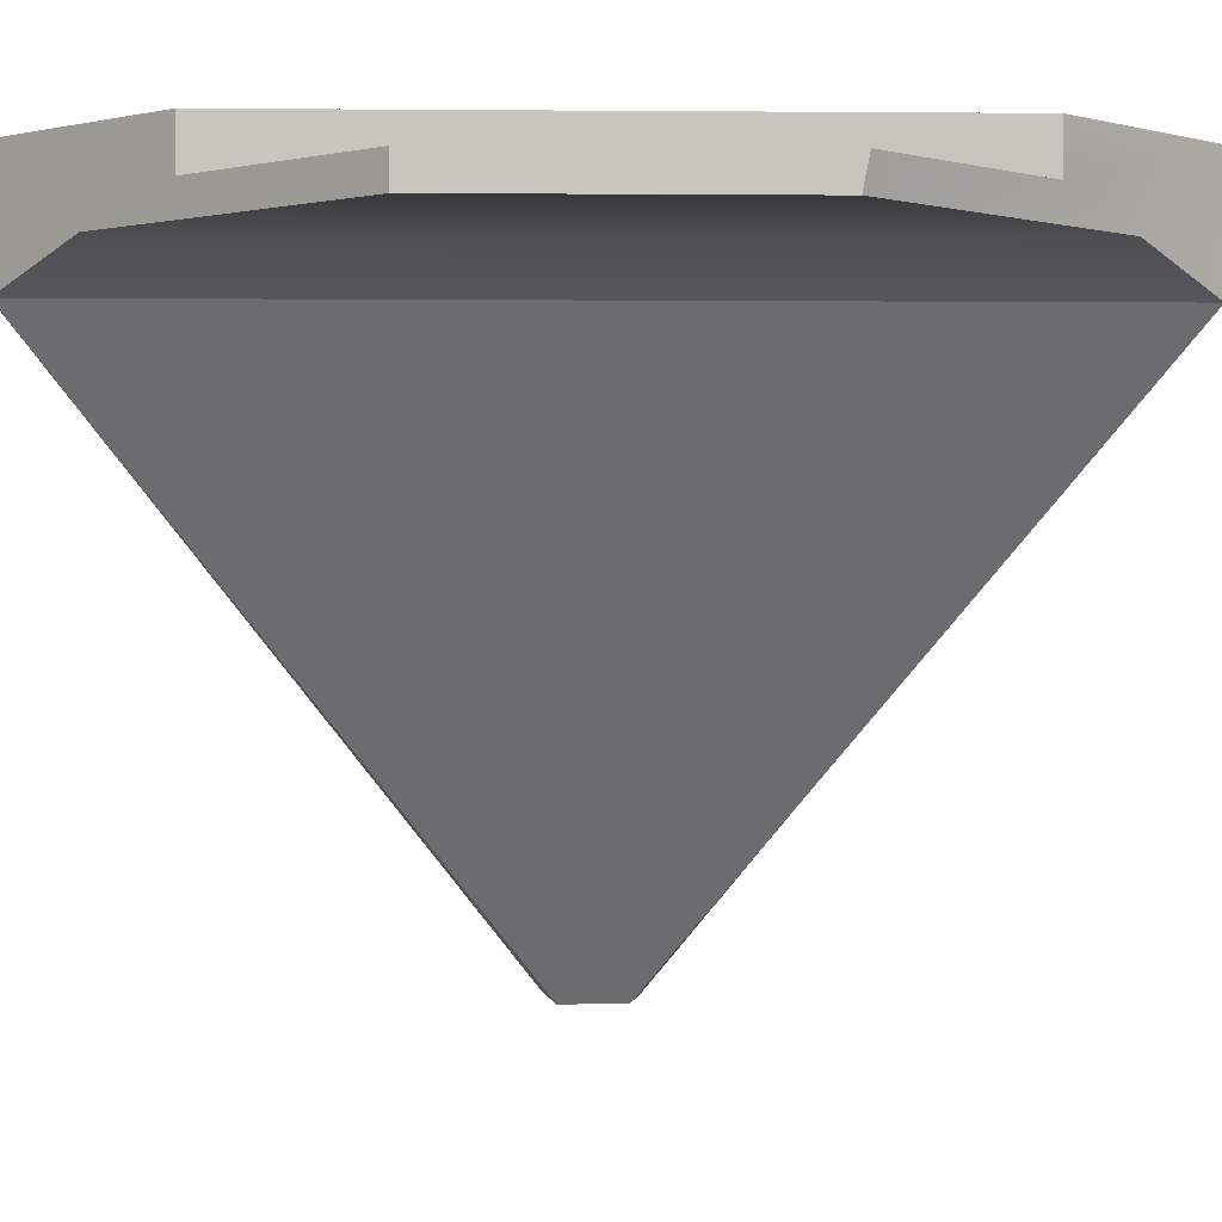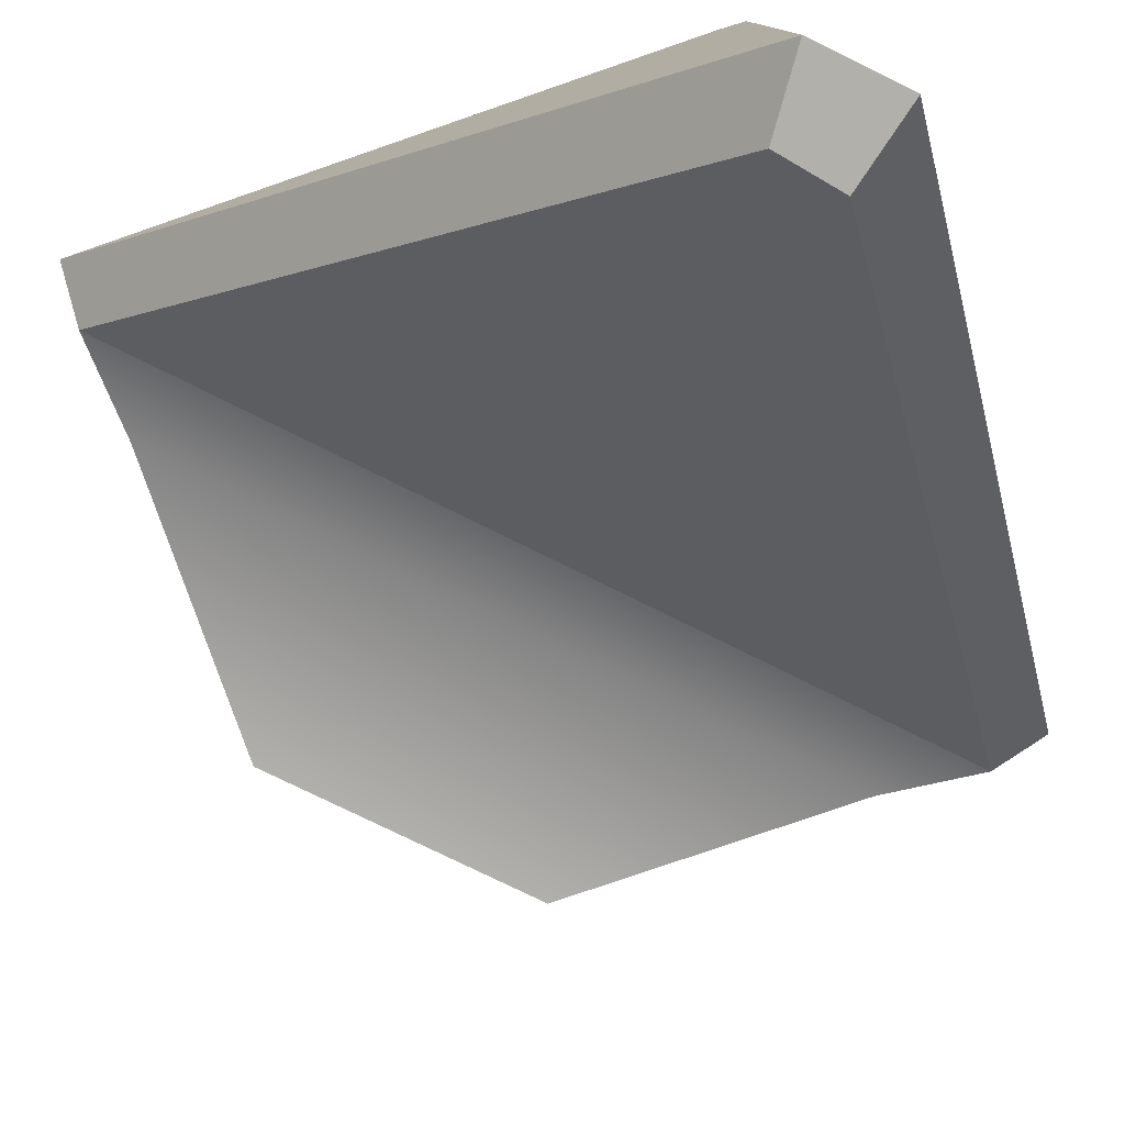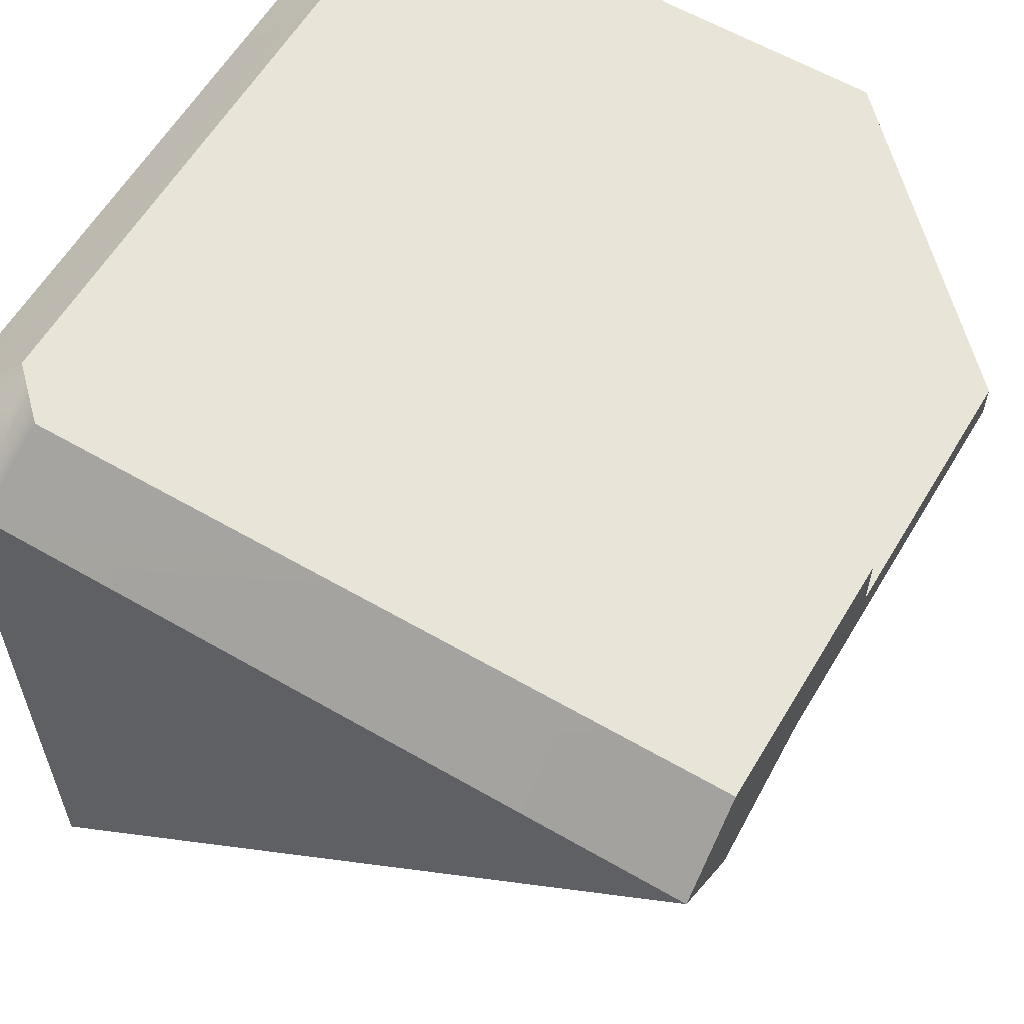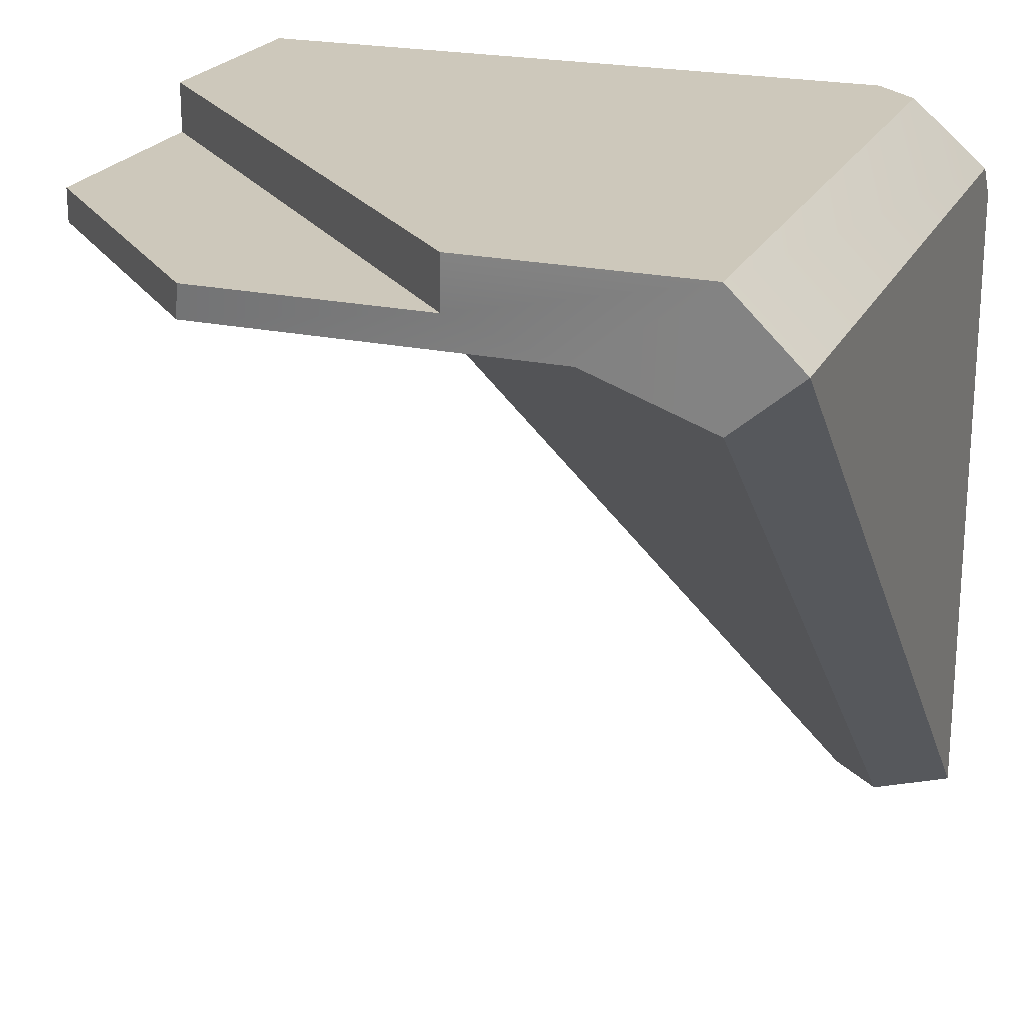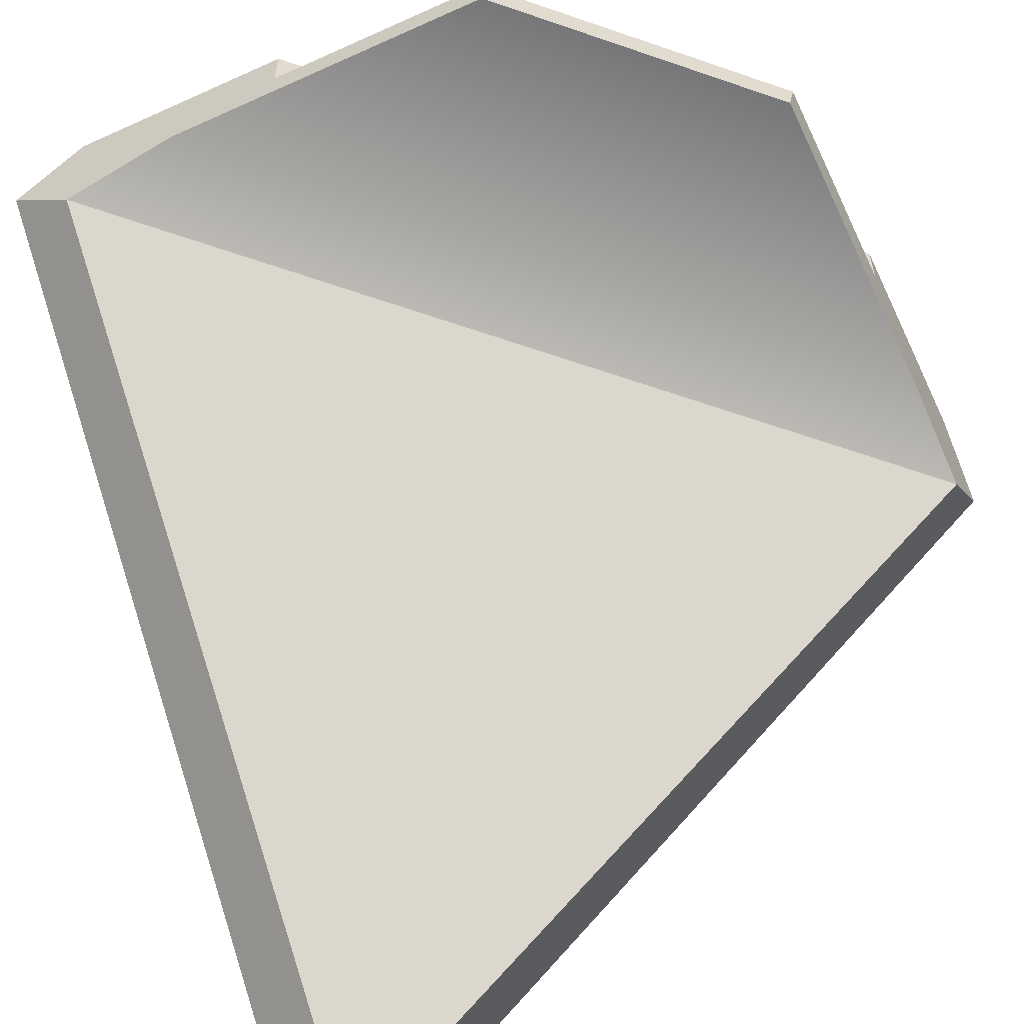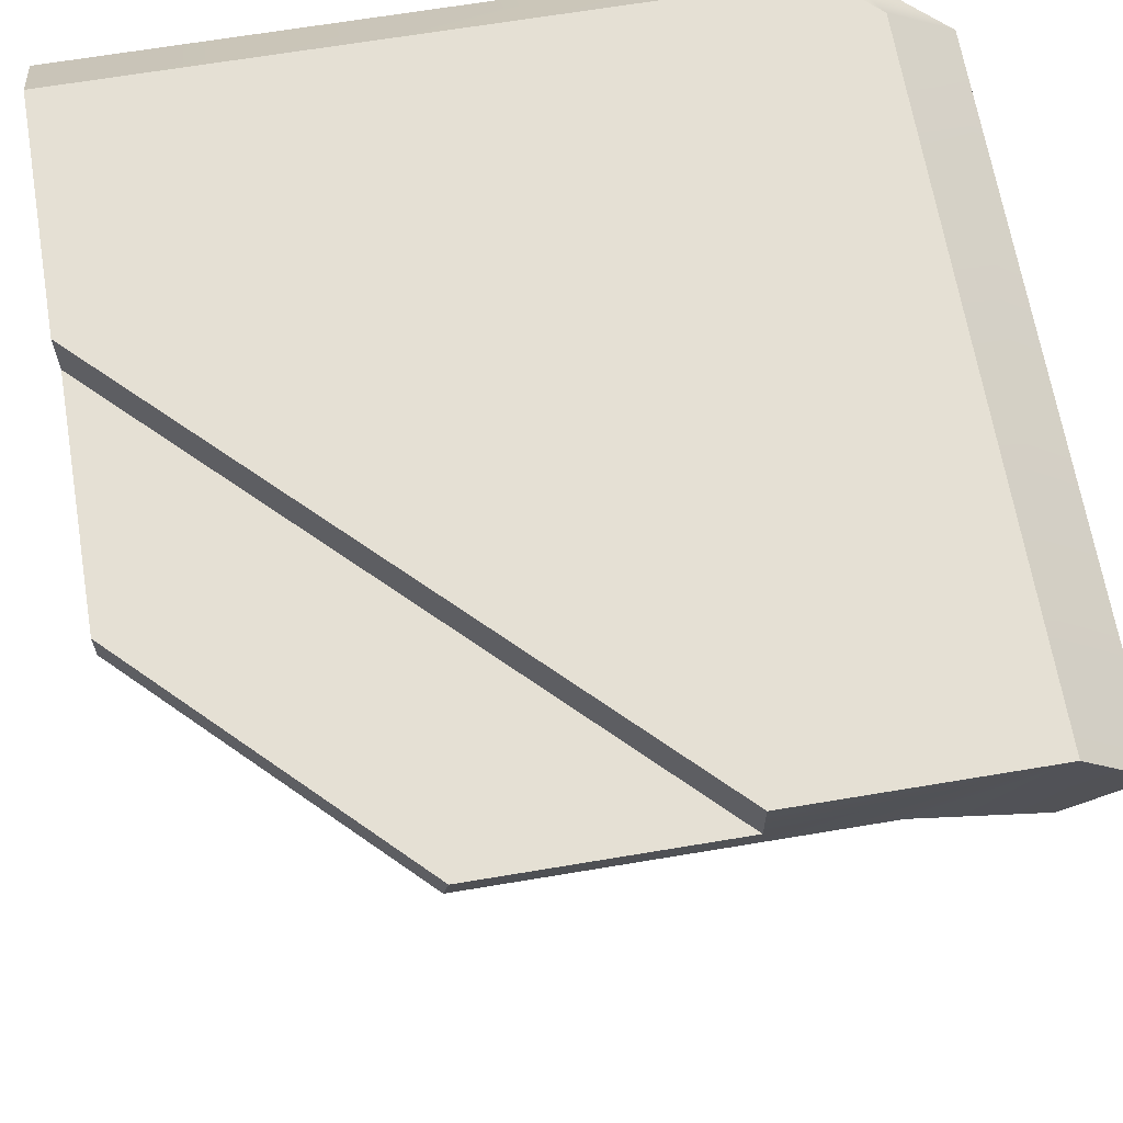
<metadata>
{"format":"obj","ext":"obj","renderer":"f3d","projection":"perspective","resolution":1024,"background":"white","views":[{"elev":0.4,"azim":132.9,"up":"+Y"},{"elev":-78.5,"azim":-71.0,"up":"+Y"},{"elev":59.9,"azim":30.7,"up":"+Y"},{"elev":21.8,"azim":-159.4,"up":"+Y"},{"elev":-57.1,"azim":115.2,"up":"+Y"},{"elev":65.7,"azim":170.4,"up":"+Y"}]}
</metadata>
<code>
g polySurface147
v -0.001114 0.000889 0.000842
v -0.00091 0.001085 0.000788
v -0.00091 0.001085 -0.001114
v -0.001114 0.000889 -0.001114
v -0.000244 0.001085 -0.001114
v -0.00091 0.001085 -0.001114
v -0.00091 0.001085 0.000788
v 0.001114 0.001085 0.000244
v -0.000781 0.001085 0.000912
v 0.001114 0.001085 0.000912
v -0.001114 0.000794 0.000916
v -0.001114 0.000889 0.000842
v -0.001114 0.000889 -0.001114
v -0.001114 -0.001085 0.000916
v -0.00091 0.001085 -0.001114
v -0.000565 0.000845 -0.001101
v -0.000919 0.00072 -0.001101
v -0.001114 0.000889 -0.001114
v -0.000244 0.00094 -0.001114
v 0.000442 0.000845 -0.001101
v 0.000429 0.00094 -0.001114
v -0.000244 0.001085 -0.001114
v -0.00076 -0.001085 0.000908
v -0.000916 -0.001085 0.001114
v -0.001114 -0.001085 0.000916
v -0.000912 -0.001085 0.000776
v 0.001114 0.00072 0.000912
v 0.001114 0.000889 0.001114
v -0.000916 -0.001085 0.001114
v -0.00076 -0.001085 0.000908
v -0.000244 0.00094 -0.001114
v -0.000244 0.001085 -0.001114
v 0.001114 0.001085 0.000244
v 0.001114 0.00094 0.000244
v -0.000912 -0.001085 0.000776
v -0.001114 -0.001085 0.000916
v -0.001114 0.000889 -0.001114
v -0.000919 0.00072 -0.001101
v -0.000919 0.00072 -0.001101
v 0.001114 0.00072 0.000912
v -0.00076 -0.001085 0.000908
v -0.000912 -0.001085 0.000776
v 0.001114 0.00094 0.000244
v 0.001114 0.00094 -0.000429
v 0.000429 0.00094 -0.001114
v -0.000244 0.00094 -0.001114
v 0.001114 0.00094 0.000244
v 0.001114 0.001085 0.000244
v 0.001114 0.001085 0.000912
v 0.001114 0.000845 0.000578
v 0.001114 0.00072 0.000912
v 0.001114 0.000889 0.001114
v 0.001114 0.000845 -0.000429
v 0.001114 0.00094 -0.000429
v 0.001114 0.00094 -0.000429
v 0.001114 0.000845 -0.000429
v 0.000442 0.000845 -0.001101
v 0.000429 0.00094 -0.001114
v 0.000442 0.000845 -0.001101
v 0.001114 0.000845 -0.000429
v 0.001114 0.000845 0.000578
v -0.000565 0.000845 -0.001101
v -0.000919 0.00072 -0.001101
v 0.001114 0.00072 0.000912
v 0.001114 0.000889 0.001114
v -0.000828 0.000889 0.001114
v -0.000916 0.00079 0.001114
v -0.000916 -0.001085 0.001114
v -0.000828 0.000889 0.001114
v -0.000781 0.001085 0.000912
v -0.00091 0.001085 0.000788
v -0.001114 0.000889 0.000842
v 0.001114 0.001085 0.000912
v 0.001114 0.000889 0.001114
v -0.001114 0.000794 0.000916
v -0.000916 0.00079 0.001114
v -0.000916 -0.001085 0.001114
v -0.001114 -0.001085 0.000916
f 1 2 3
f 1 3 4
f 5 6 7
f 8 5 7
f 8 7 9
f 10 8 9
f 11 12 13
f 11 13 14
f 15 16 17
f 15 17 18
f 19 16 15
f 20 16 19
f 20 19 21
f 19 15 22
f 23 24 25
f 23 25 26
f 27 28 29
f 27 29 30
f 31 32 33
f 31 33 34
f 35 36 37
f 35 37 38
f 39 40 41
f 39 41 42
f 43 44 45
f 43 45 46
f 47 48 49
f 47 49 50
f 49 51 50
f 49 52 51
f 53 47 50
f 53 54 47
f 55 56 57
f 55 57 58
f 59 60 61
f 59 61 62
f 61 63 62
f 61 64 63
f 65 66 67
f 65 67 68
f 69 70 71
f 69 71 72
f 69 73 70
f 69 74 73
f 75 69 72
f 75 76 69
f 75 77 76
f 75 78 77

</code>
